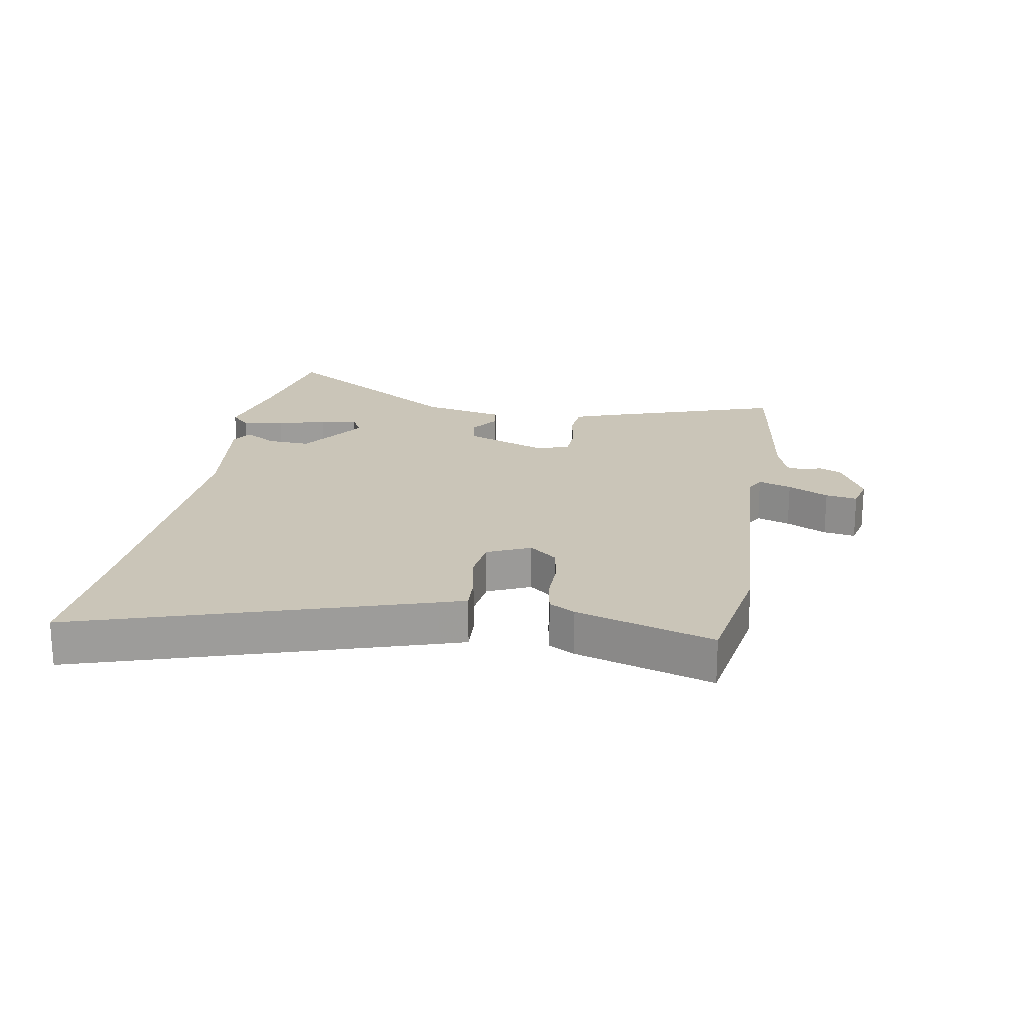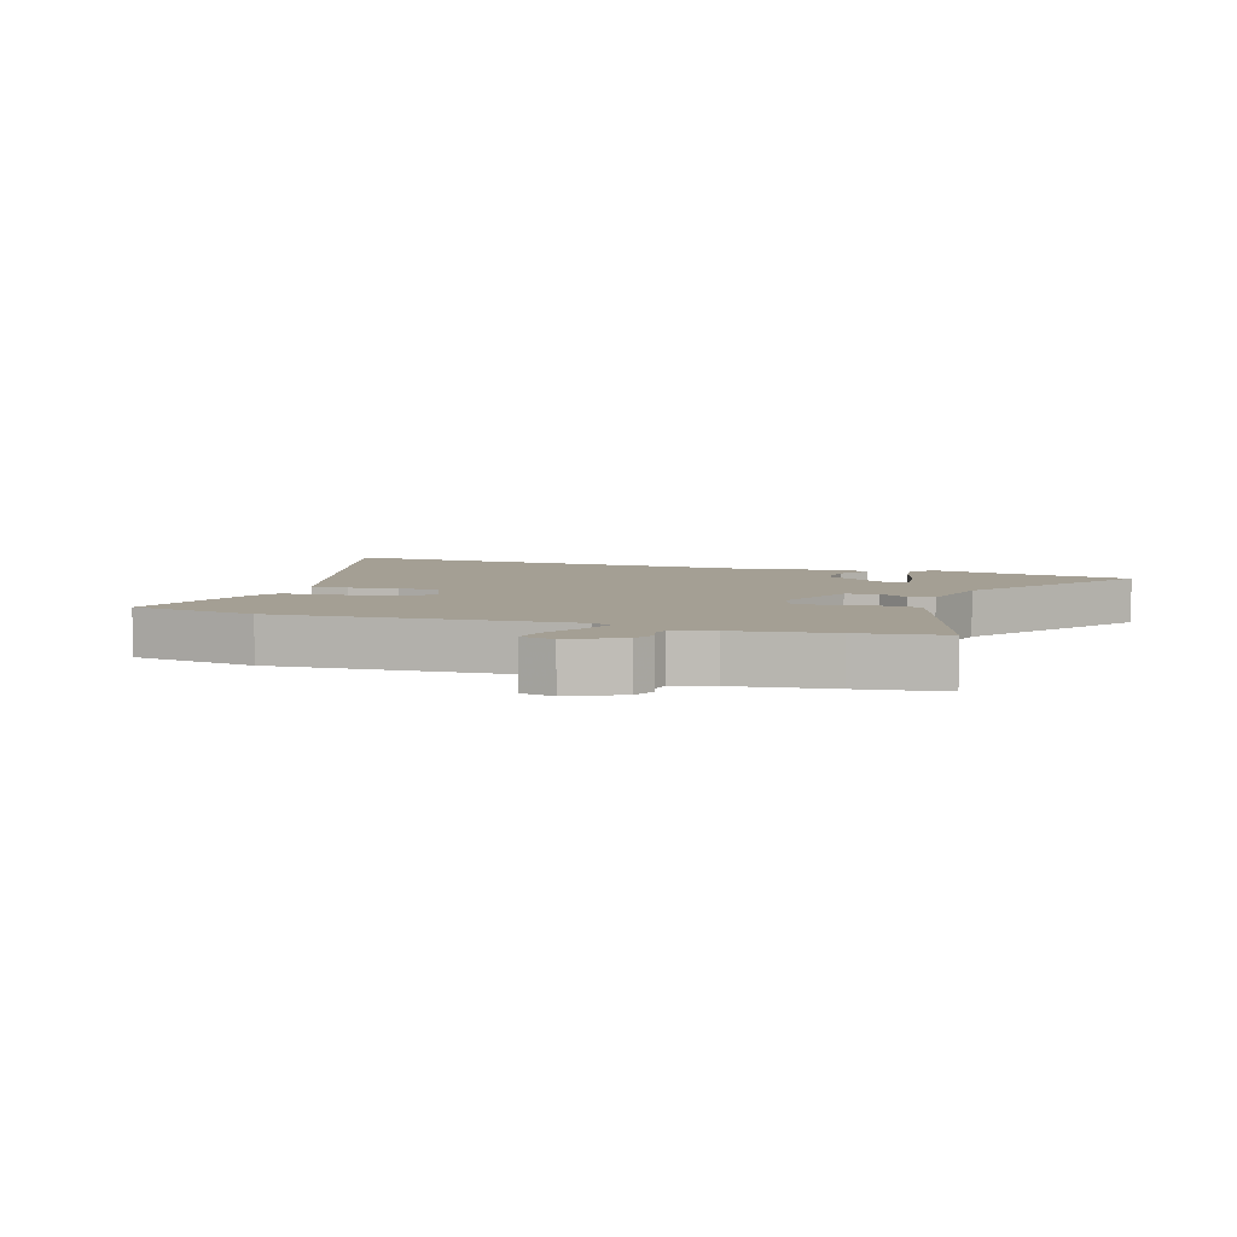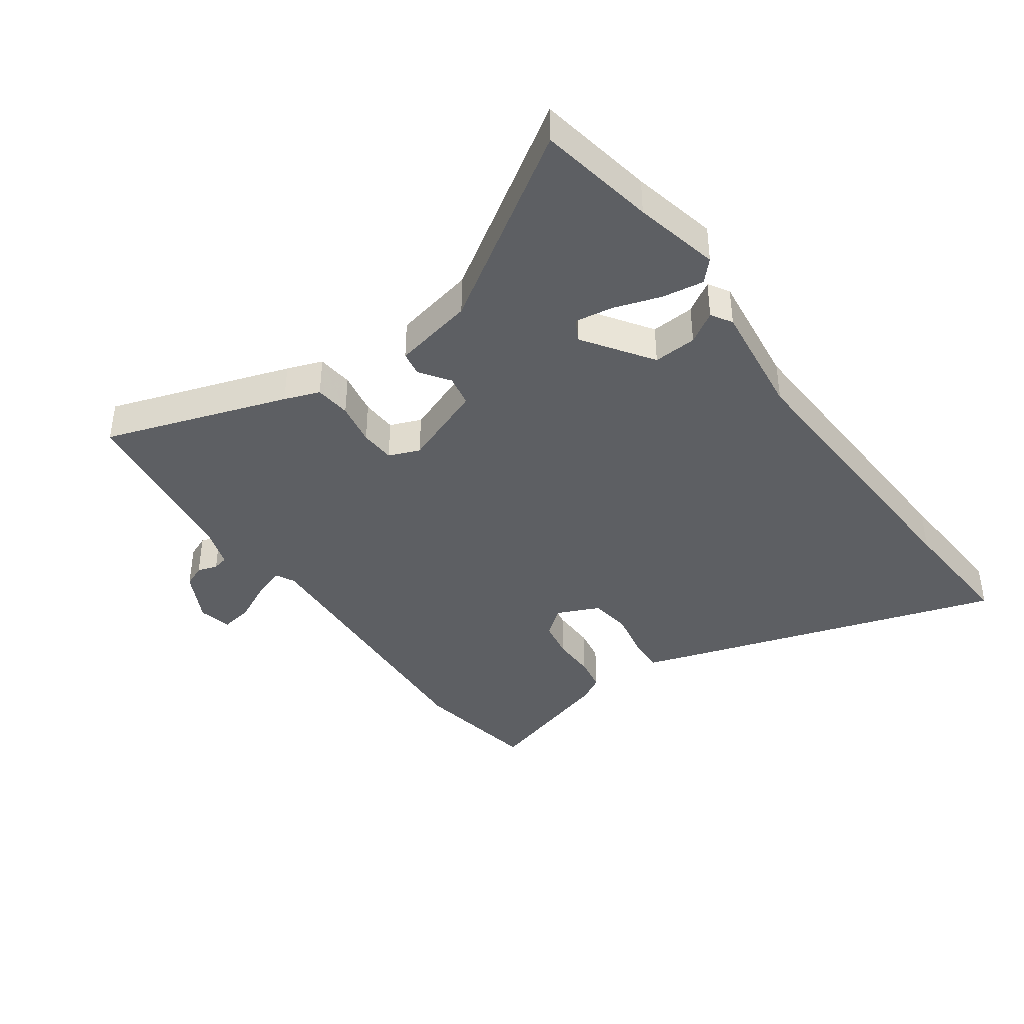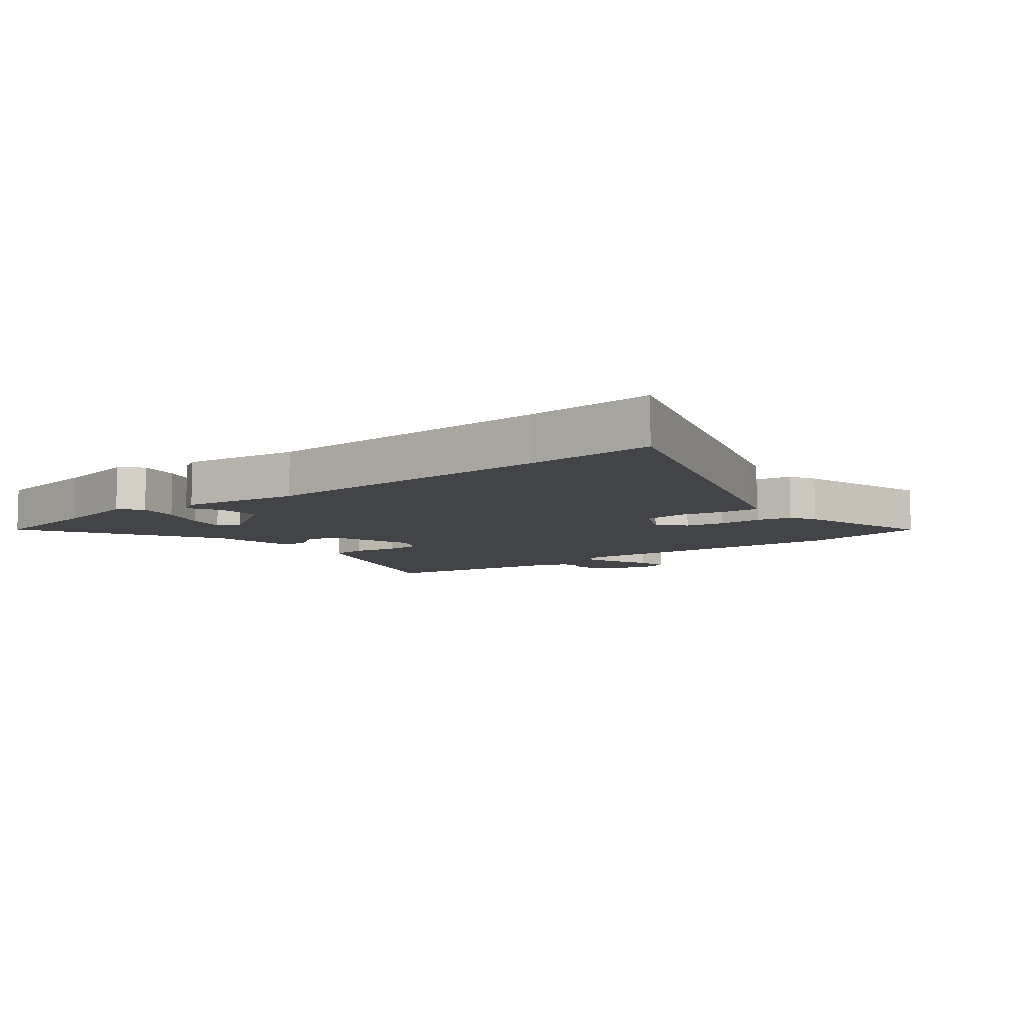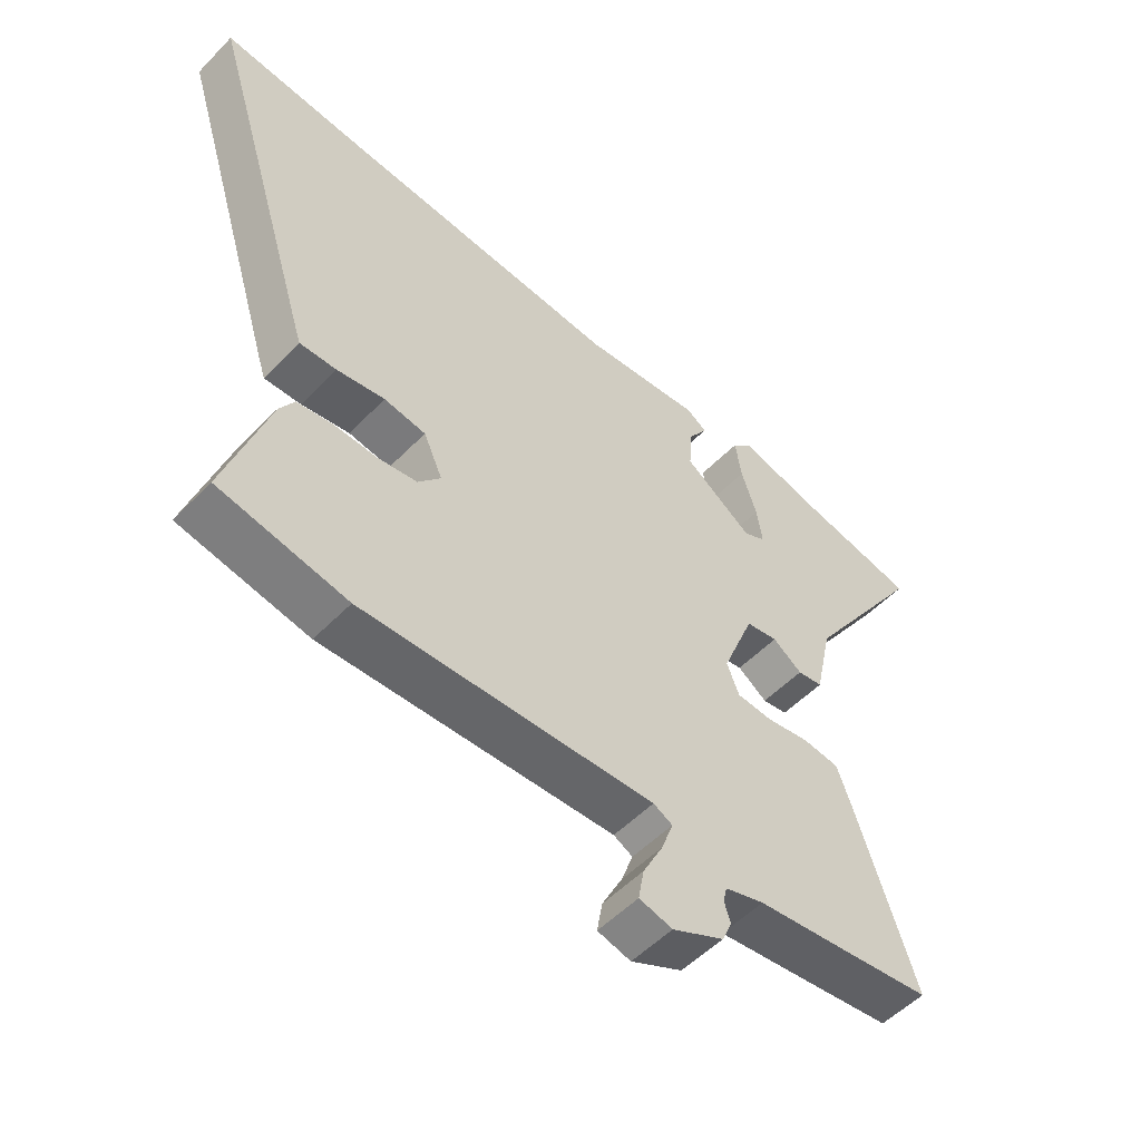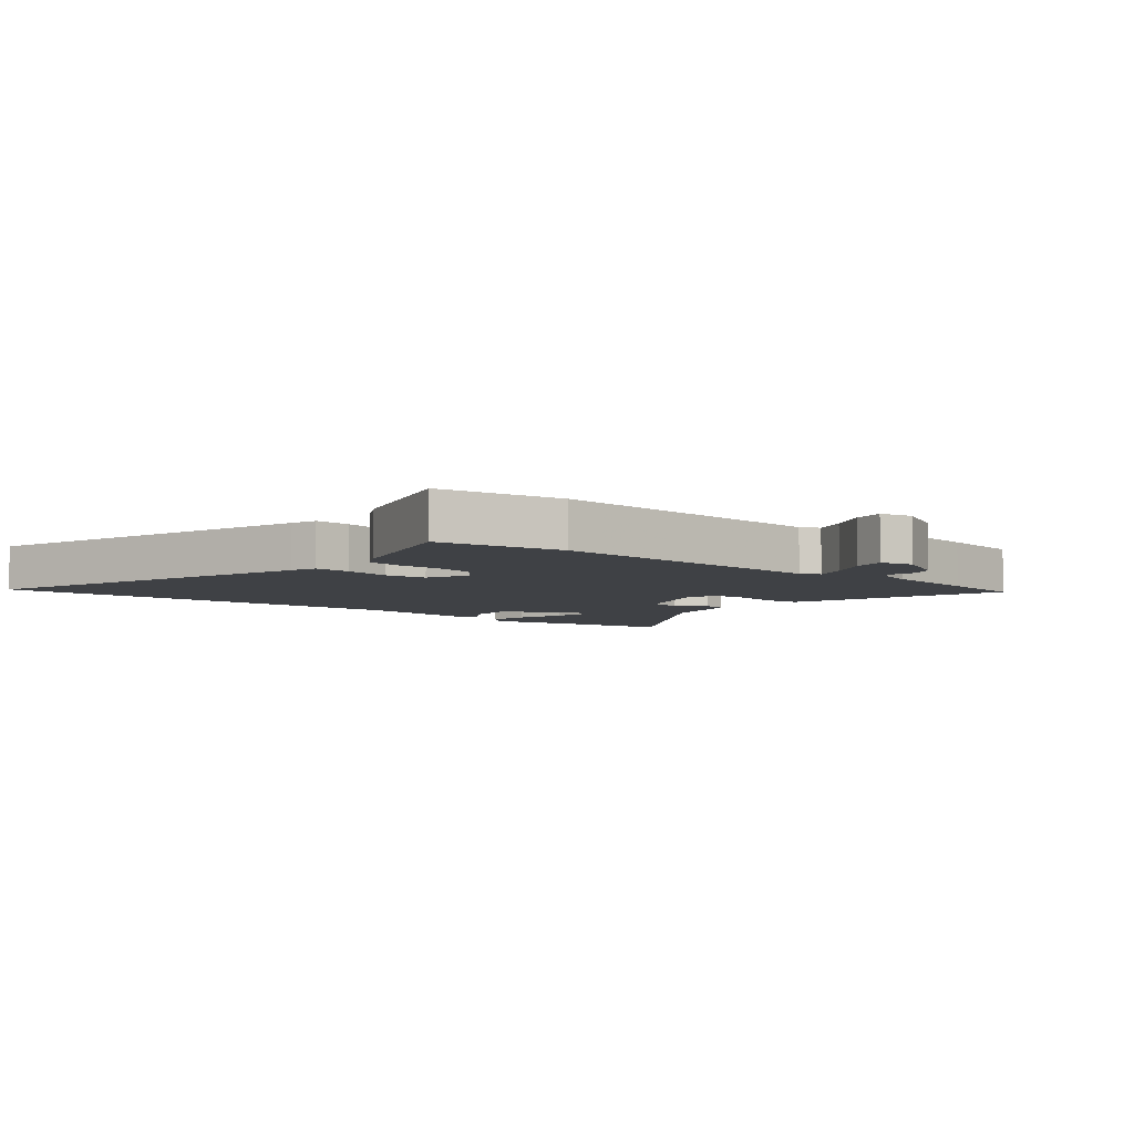
<metadata>
{"format":"obj","ext":"obj","renderer":"f3d","projection":"perspective","resolution":1024,"background":"white","views":[{"elev":20.4,"azim":99.6,"up":"+Y"},{"elev":5.5,"azim":-161.3,"up":"+Y"},{"elev":-40.0,"azim":-54.7,"up":"+Y"},{"elev":-8.0,"azim":37.1,"up":"+Y"},{"elev":-53.8,"azim":137.1,"up":"+Z"},{"elev":-5.7,"azim":139.9,"up":"+Y"}]}
</metadata>
<code>
v 0.49 0.07 0.499
v 0.7 0.07 0.513
v 0.526 0.07 -0.049
v 0.512 0.07 -0.092
v 0.452 0.07 -0.089
v 0.374 0.07 -0.074
v 0.306 0.07 -0.083
v 0.275 0.07 -0.153
v 0.312 0.07 -0.198
v 0.376 0.07 -0.209
v 0.447 0.07 -0.208
v 0.504 0.07 -0.218
v 0.528 0.07 -0.26
v 0.597 0.07 -0.483
v 0.39 0.07 -0.519
v -0.084 0.07 -0.492
v -0.115 0.07 -0.508
v -0.096 0.07 -0.562
v -0.063 0.07 -0.628
v -0.054 0.07 -0.68
v -0.108 0.07 -0.693
v -0.192 0.07 -0.65
v -0.208 0.07 -0.613
v -0.198 0.07 -0.58
v -0.204 0.07 -0.554
v -0.268 0.07 -0.533
v -0.425 0.07 -0.511
v -0.563 0.07 -0.491
v -0.465 0.07 -0.192
v -0.444 0.07 -0.134
v -0.385 0.07 -0.128
v -0.314 0.07 -0.141
v -0.256 0.07 -0.138
v -0.236 0.07 -0.087
v -0.289 0.07 0.049
v -0.341 0.07 0.059
v -0.389 0.07 0.025
v -0.43 0.07 0.032
v -0.459 0.07 0.165
v -0.659 0.07 0.471
v -0.467 0.07 0.506
v -0.327 0.07 0.538
v -0.293 0.07 0.506
v -0.303 0.07 0.438
v -0.328 0.07 0.36
v -0.337 0.07 0.298
v -0.301 0.07 0.279
v -0.189 0.07 0.356
v -0.194 0.07 0.427
v -0.226 0.07 0.478
v -0.192 0.07 0.499
v 0.001 0.07 0.475
v 0.49 0 0.499
v 0.7 0 0.513
v 0.526 0 -0.049
v 0.512 0 -0.092
v 0.452 0 -0.089
v 0.374 0 -0.074
v 0.306 0 -0.083
v 0.275 0 -0.153
v 0.312 0 -0.198
v 0.376 0 -0.209
v 0.447 0 -0.208
v 0.504 0 -0.218
v 0.528 0 -0.26
v 0.597 0 -0.483
v 0.39 0 -0.519
v -0.084 0 -0.492
v -0.115 0 -0.508
v -0.096 0 -0.562
v -0.063 0 -0.628
v -0.054 0 -0.68
v -0.108 0 -0.693
v -0.192 0 -0.65
v -0.208 0 -0.613
v -0.198 0 -0.58
v -0.204 0 -0.554
v -0.268 0 -0.533
v -0.425 0 -0.511
v -0.563 0 -0.491
v -0.465 0 -0.192
v -0.444 0 -0.134
v -0.385 0 -0.128
v -0.314 0 -0.141
v -0.256 0 -0.138
v -0.236 0 -0.087
v -0.289 0 0.049
v -0.341 0 0.059
v -0.389 0 0.025
v -0.43 0 0.032
v -0.459 0 0.165
v -0.659 0 0.471
v -0.467 0 0.506
v -0.327 0 0.538
v -0.293 0 0.506
v -0.303 0 0.438
v -0.328 0 0.36
v -0.337 0 0.298
v -0.301 0 0.279
v -0.189 0 0.356
v -0.194 0 0.427
v -0.226 0 0.478
v -0.192 0 0.499
v 0.001 0 0.475
f 49 50 51 52
f 48 49 52 1
f 47 48 1 2
f 42 43 44 45
f 41 42 45 46
f 39 40 41 46
f 36 37 38 39
f 35 36 39 46
f 34 35 46 47
f 29 30 31 32
f 29 32 33
f 26 27 28 29
f 25 26 29 33
f 24 25 33 34
f 22 23 24
f 21 22 24 34
f 18 19 20 21
f 17 18 21
f 13 14 15 16
f 11 12 13 16
f 10 11 16 17
f 9 10 17
f 8 9 17
f 7 8 17
f 3 4 5 6
f 3 6 7
f 2 3 7
f 47 2 7 17
f 17 21 34 47
f 104 103 102 101
f 53 104 101 100
f 54 53 100 99
f 97 96 95 94
f 98 97 94 93
f 98 93 92 91
f 91 90 89 88
f 98 91 88 87
f 99 98 87 86
f 84 83 82 81
f 85 84 81
f 81 80 79 78
f 85 81 78 77
f 86 85 77 76
f 76 75 74
f 86 76 74 73
f 73 72 71 70
f 73 70 69
f 68 67 66 65
f 68 65 64 63
f 69 68 63 62
f 69 62 61
f 69 61 60
f 69 60 59
f 58 57 56 55
f 59 58 55
f 59 55 54
f 69 59 54 99
f 99 86 73 69
f 1 53 54 2
f 2 54 55 3
f 3 55 56 4
f 4 56 57 5
f 5 57 58 6
f 6 58 59 7
f 7 59 60 8
f 8 60 61 9
f 9 61 62 10
f 10 62 63 11
f 11 63 64 12
f 12 64 65 13
f 13 65 66 14
f 14 66 67 15
f 15 67 68 16
f 16 68 69 17
f 17 69 70 18
f 18 70 71 19
f 19 71 72 20
f 20 72 73 21
f 21 73 74 22
f 22 74 75 23
f 23 75 76 24
f 24 76 77 25
f 25 77 78 26
f 26 78 79 27
f 27 79 80 28
f 28 80 81 29
f 29 81 82 30
f 30 82 83 31
f 31 83 84 32
f 32 84 85 33
f 33 85 86 34
f 34 86 87 35
f 35 87 88 36
f 36 88 89 37
f 37 89 90 38
f 38 90 91 39
f 39 91 92 40
f 40 92 93 41
f 41 93 94 42
f 42 94 95 43
f 43 95 96 44
f 44 96 97 45
f 45 97 98 46
f 46 98 99 47
f 47 99 100 48
f 48 100 101 49
f 49 101 102 50
f 50 102 103 51
f 51 103 104 52
f 52 104 53 1

</code>
